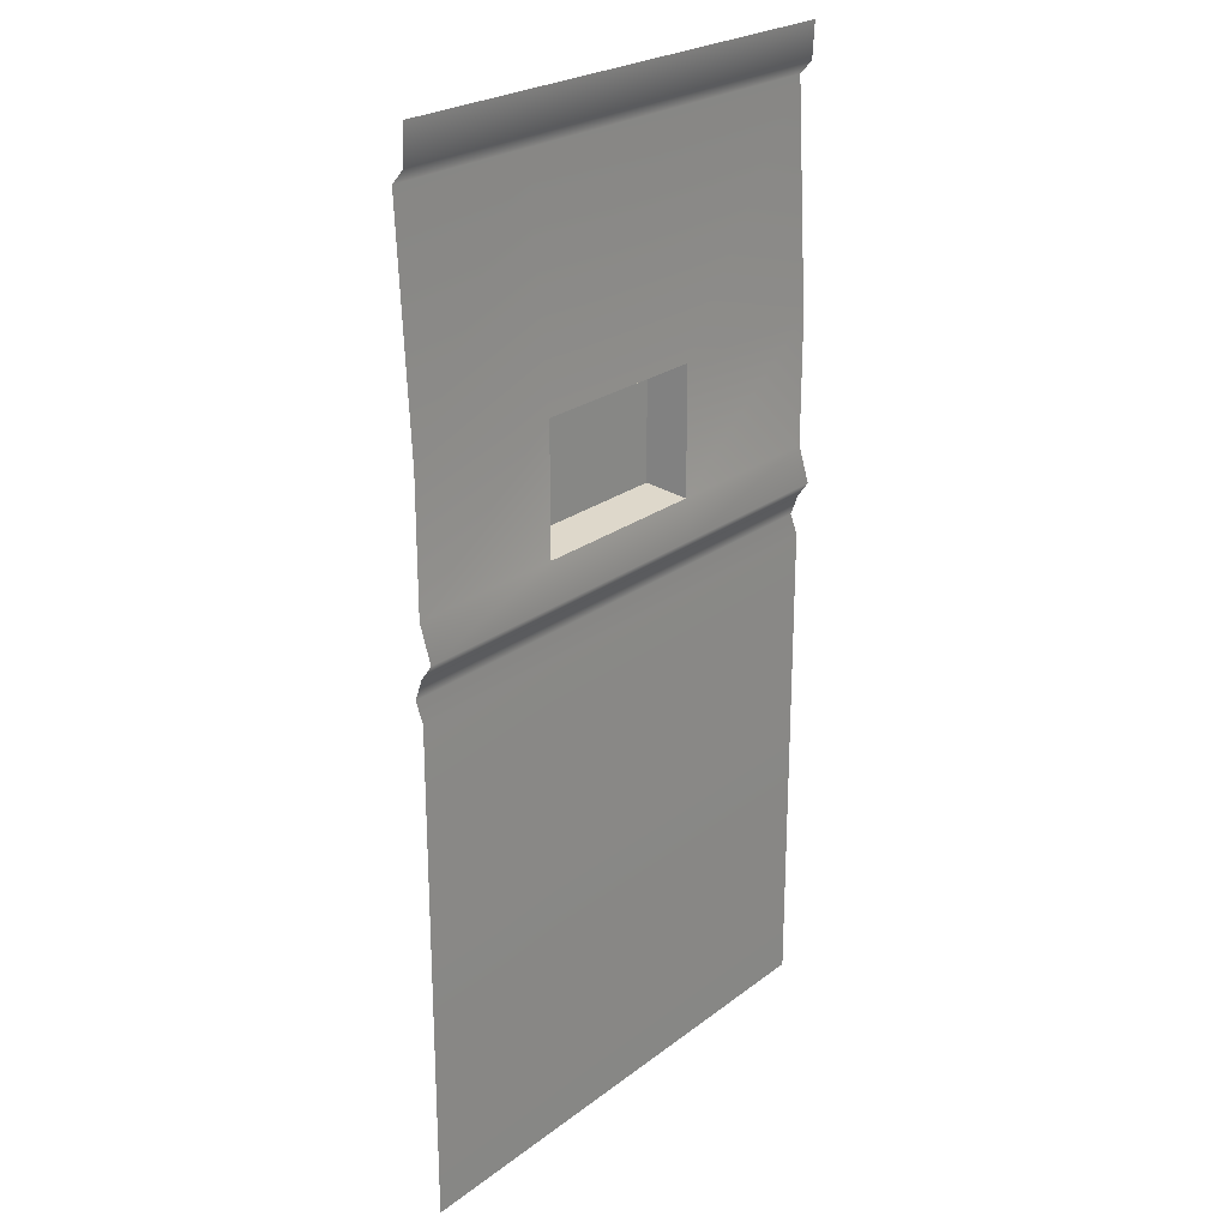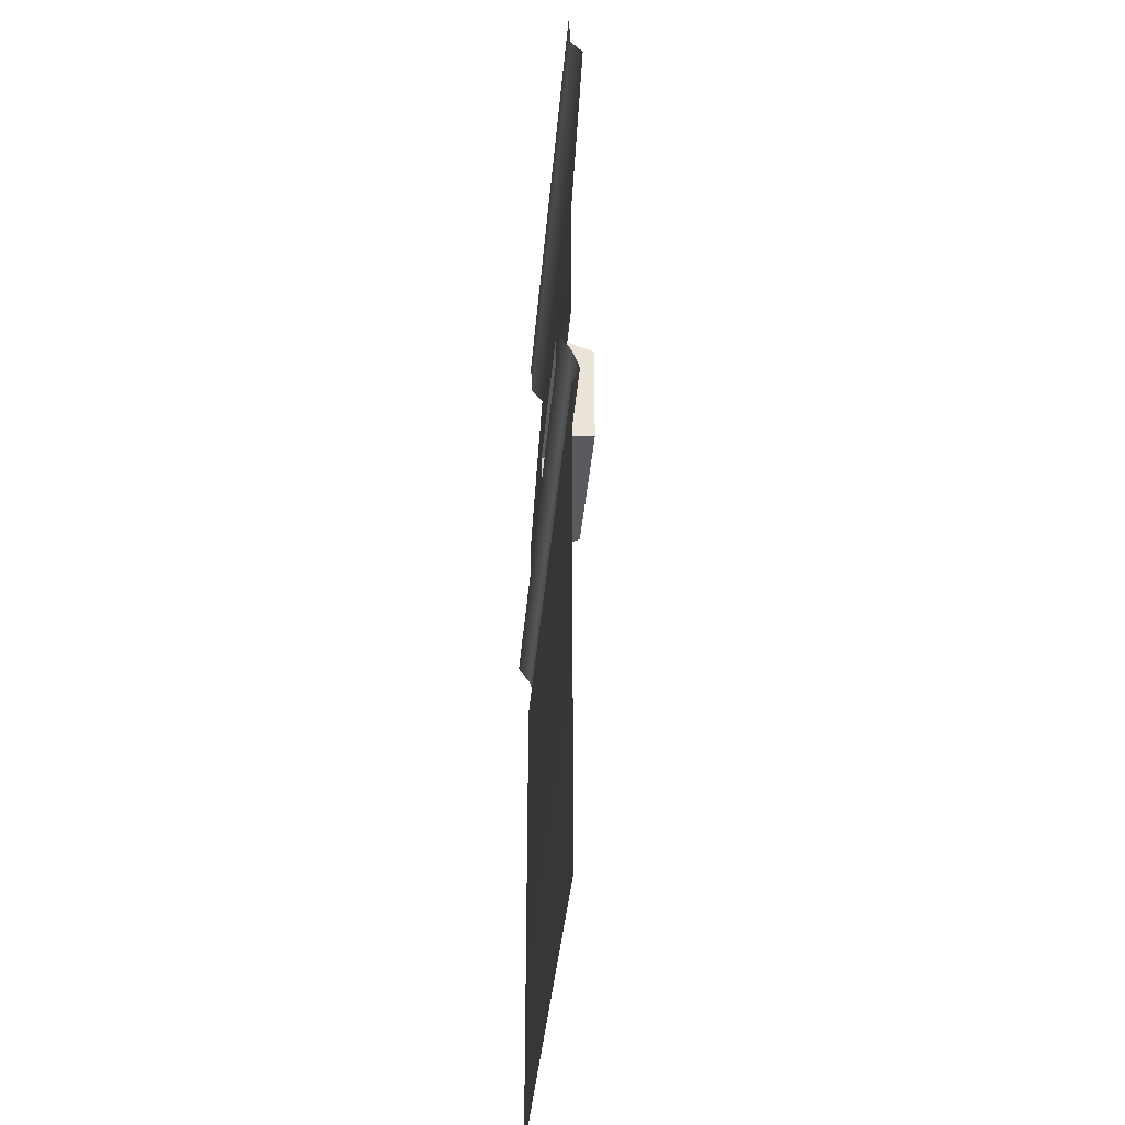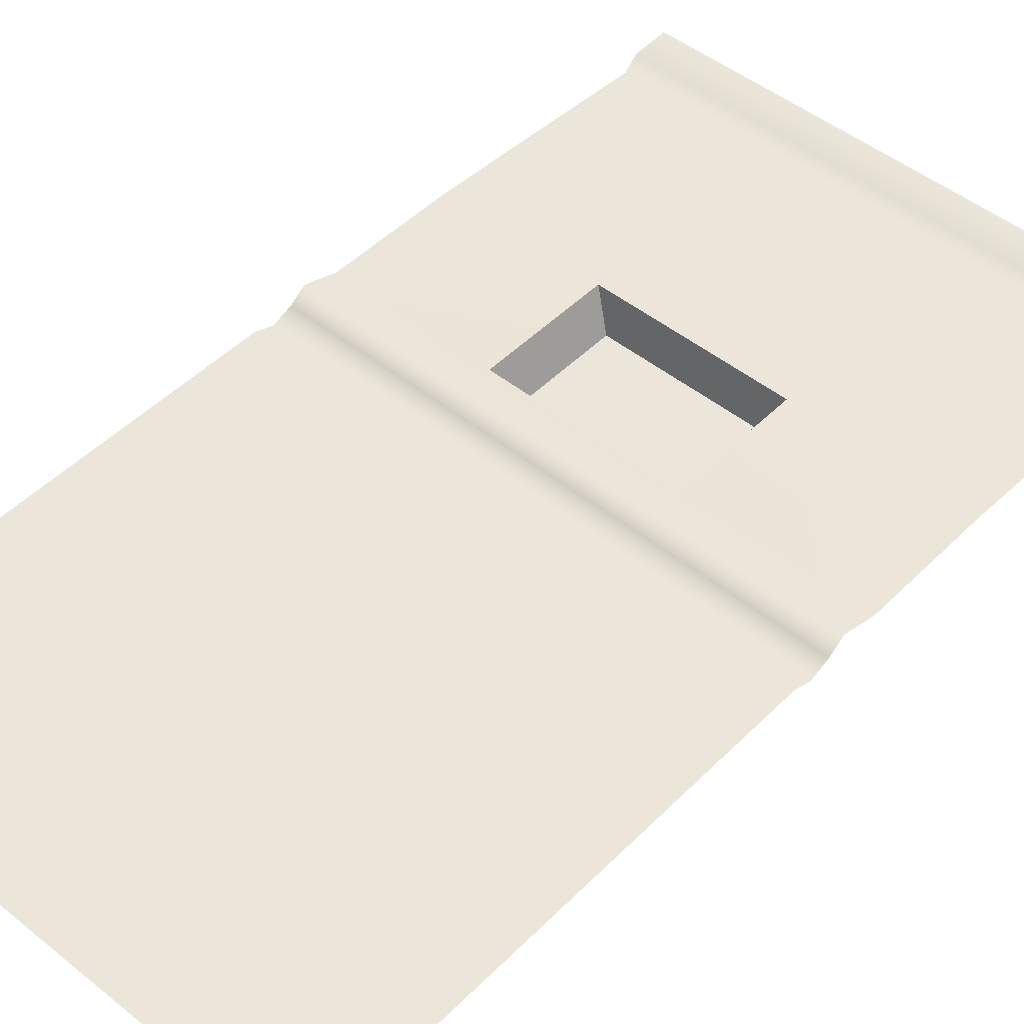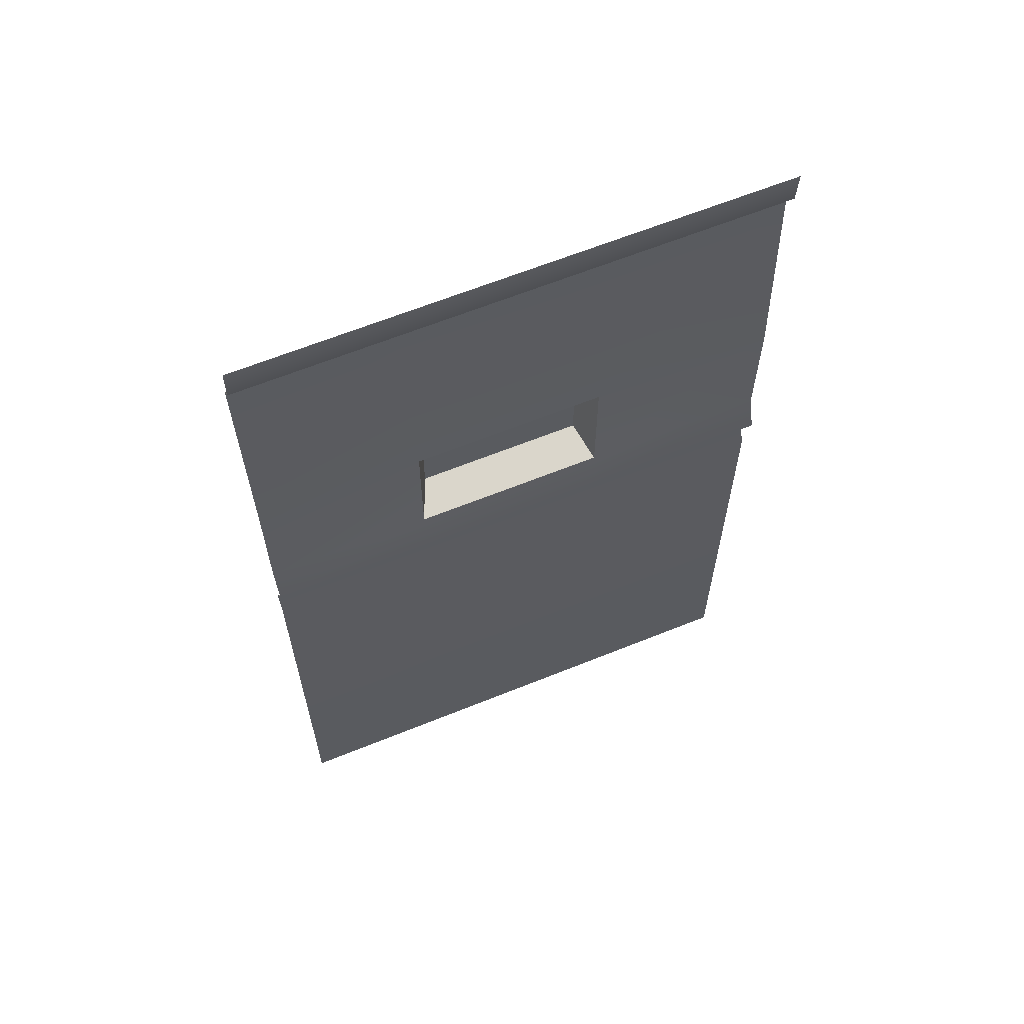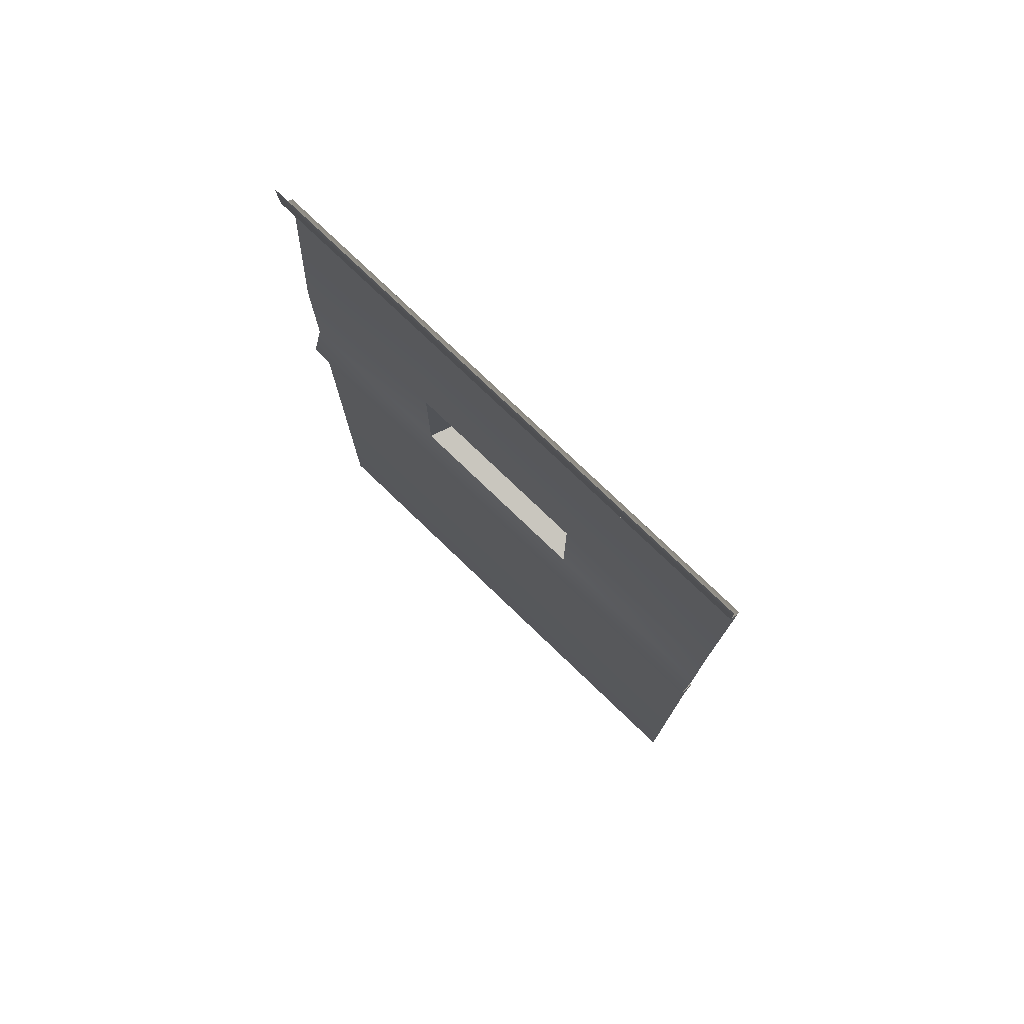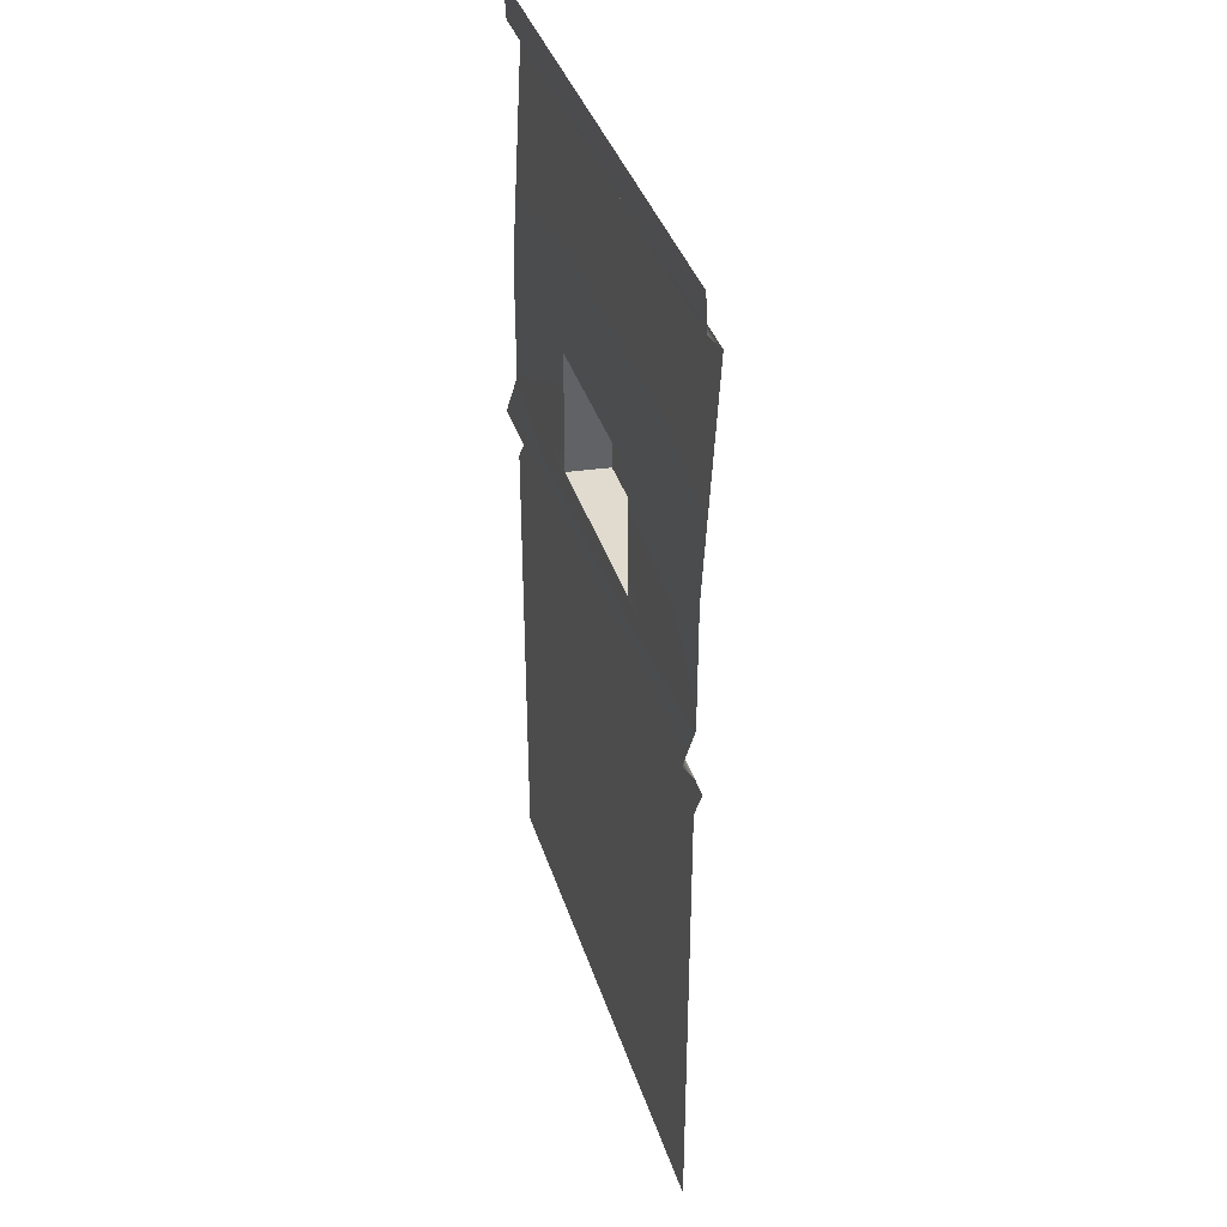
<metadata>
{"format":"obj","ext":"obj","renderer":"f3d","projection":"perspective","resolution":1024,"background":"white","views":[{"elev":23.8,"azim":-51.3,"up":"+Y"},{"elev":-36.9,"azim":85.2,"up":"+Y"},{"elev":47.8,"azim":42.0,"up":"+Z"},{"elev":63.8,"azim":-22.2,"up":"+Y"},{"elev":77.3,"azim":43.8,"up":"+Y"},{"elev":38.7,"azim":72.8,"up":"+Y"}]}
</metadata>
<code>
g default
v 604.2 992.6 0.01807
v 912.2 992.5 0.01843
v 912.2 1211 0.02246
v 604.2 1211 0.0221
v 0 992.6 0.0174
v 279.8 992.6 0.0177
v 279.8 1211 0.02173
v 0 1211 0.02142
v 604.1 -0.000202 0.000732
v 912.2 -0 0.001099
v 912.2 837 0.01575
v 604.1 837.1 0.01538
v 279.8 0 0.000366
v 279.8 837.1 0.01502
v 0 837.1 0.01465
v 0 0 0
v -0.00015 1596 -21.02
v 264.8 1596 -21.02
v 279.8 1620 0.02893
v 0 1620 0.02863
v 589.1 1596 -21.02
v 912.2 1596 -21.02
v 912.2 1620 0.02966
v 604.2 1620 0.0293
v 610.5 869.1 -12.72
v 912.2 869.1 -12.72
v 912.2 904.3 0.01697
v 604.1 904.4 0.0166
v 0.000174 869.1 -12.72
v 292.2 869.1 -12.72
v 279.8 904.4 0.01623
v 0 904.4 0.01587
v 308.2 1006 -67.41
v 308.2 1197 -67.41
v 591.4 1006 -67.41
v 591.4 1198 -67.41
v 304.4 1682 3.192
v 628.7 1682 3.192
v 0.000247 1682 3.191
v 912.2 1682 3.193
v 912.2 931.3 19.21
v 594.5 931.3 19.21
v 261.2 931.3 19.21
v -0.000265 931.3 19.21
g Building1_1face
f 1 2 3 4
f 5 6 7 8
f 9 10 11 12
f 13 14 15 16
f 17 18 19 20
f 21 22 23 24
f 25 26 27 28
f 29 30 31 32
f 9 12 14 13
f 28 31 30 25
f 34 33 35 36
f 24 19 18 21
f 7 6 33 34
f 6 1 35 33
f 1 4 36 35
f 4 7 34 36
f 37 19 24 38
f 20 19 37 39
f 24 23 40 38
f 4 3 22 21
f 8 7 18 17
f 21 18 7 4
f 12 11 26 25
f 15 14 30 29
f 25 30 14 12
f 28 27 41 42
f 42 43 31 28
f 32 31 43 44
f 42 41 2 1
f 6 43 42 1
f 44 43 6 5

</code>
